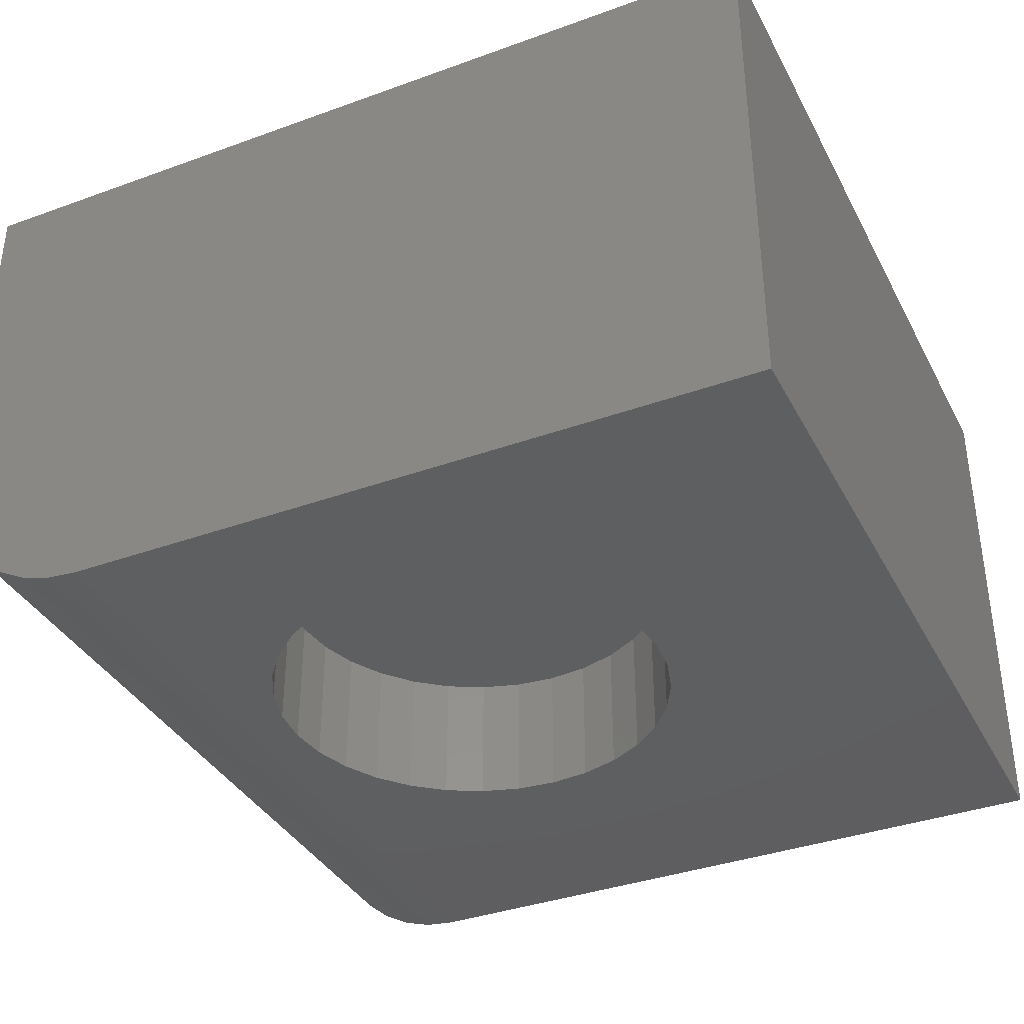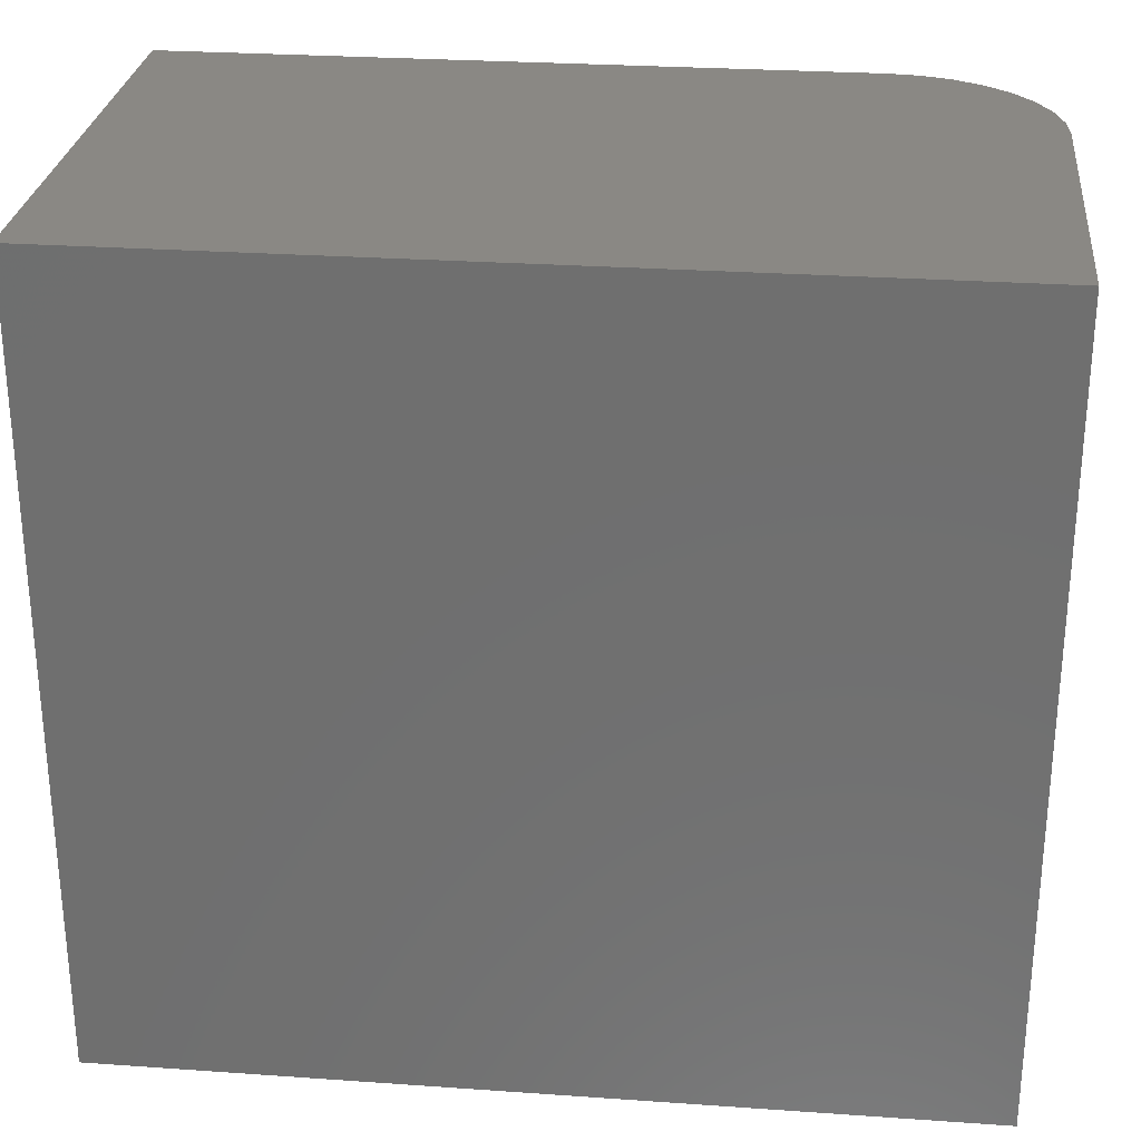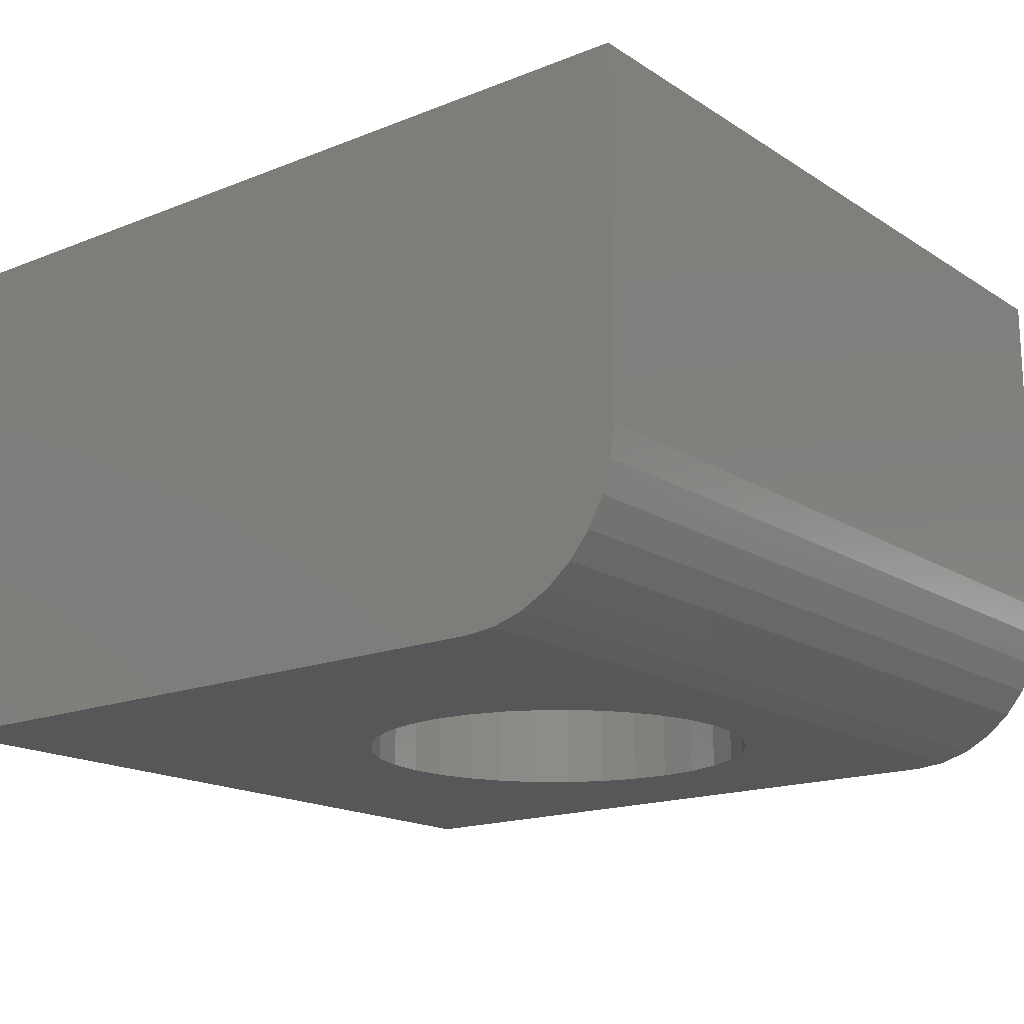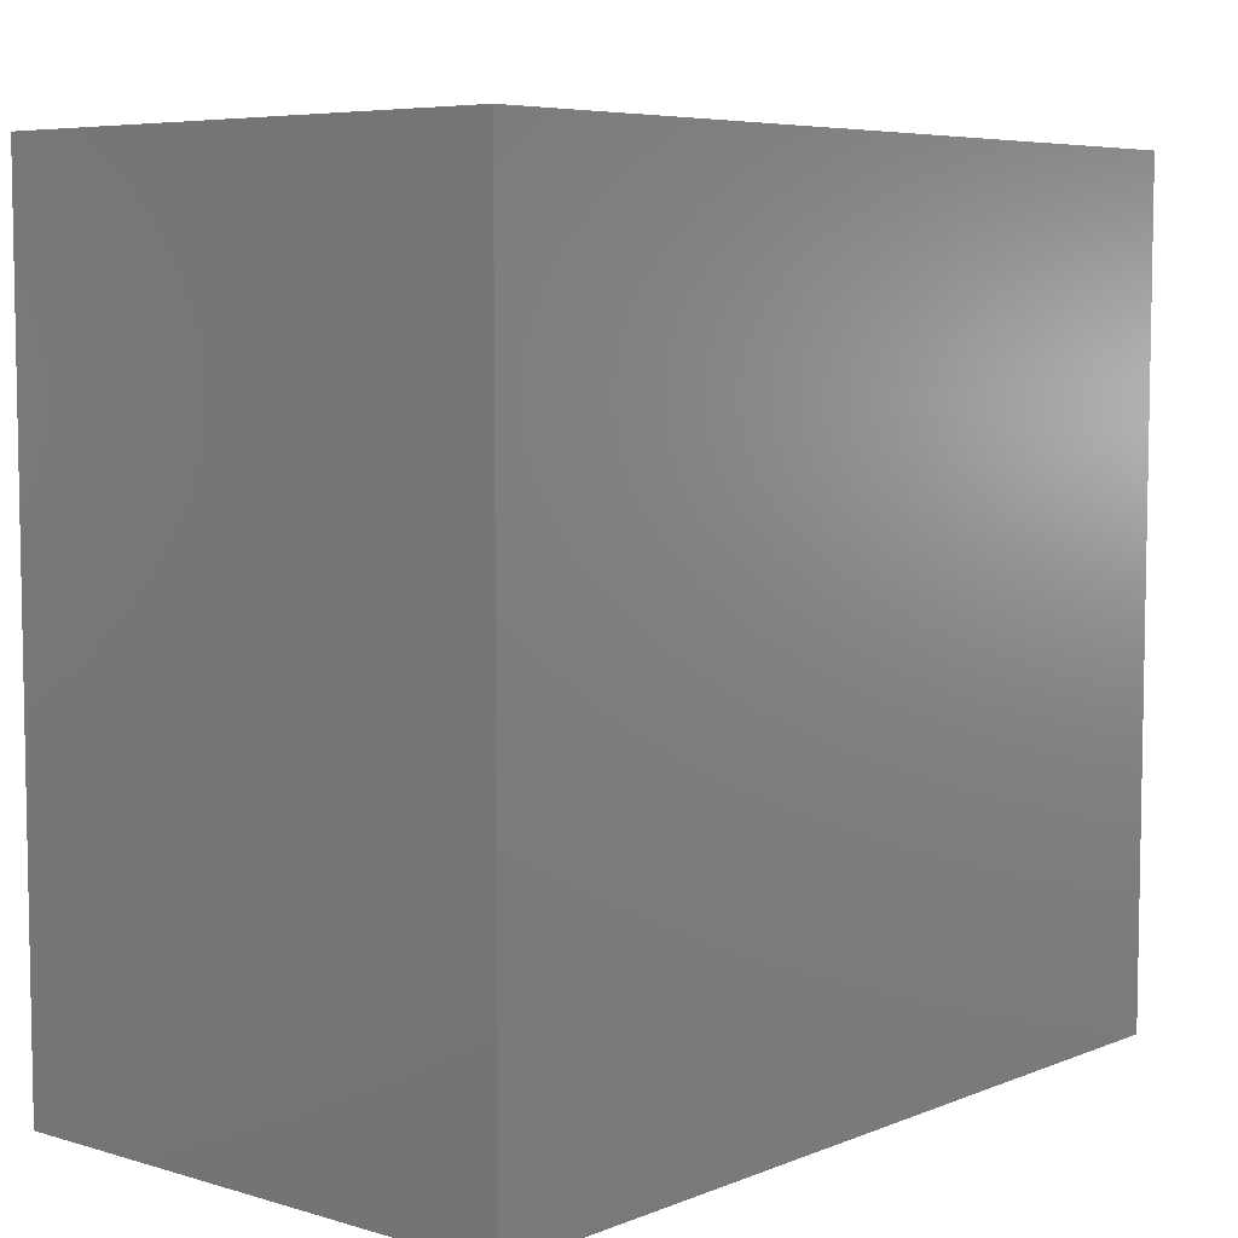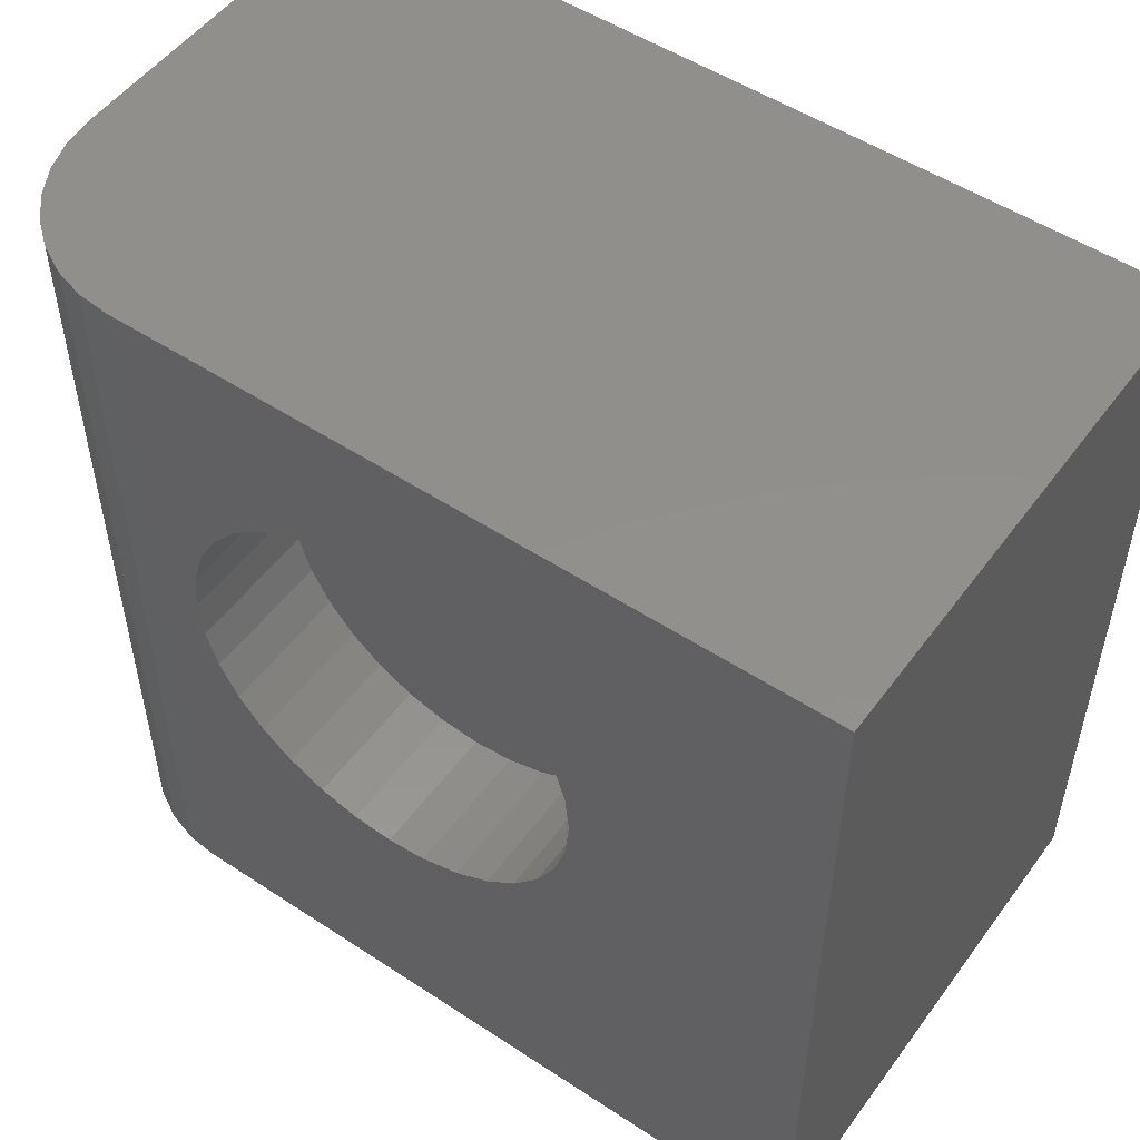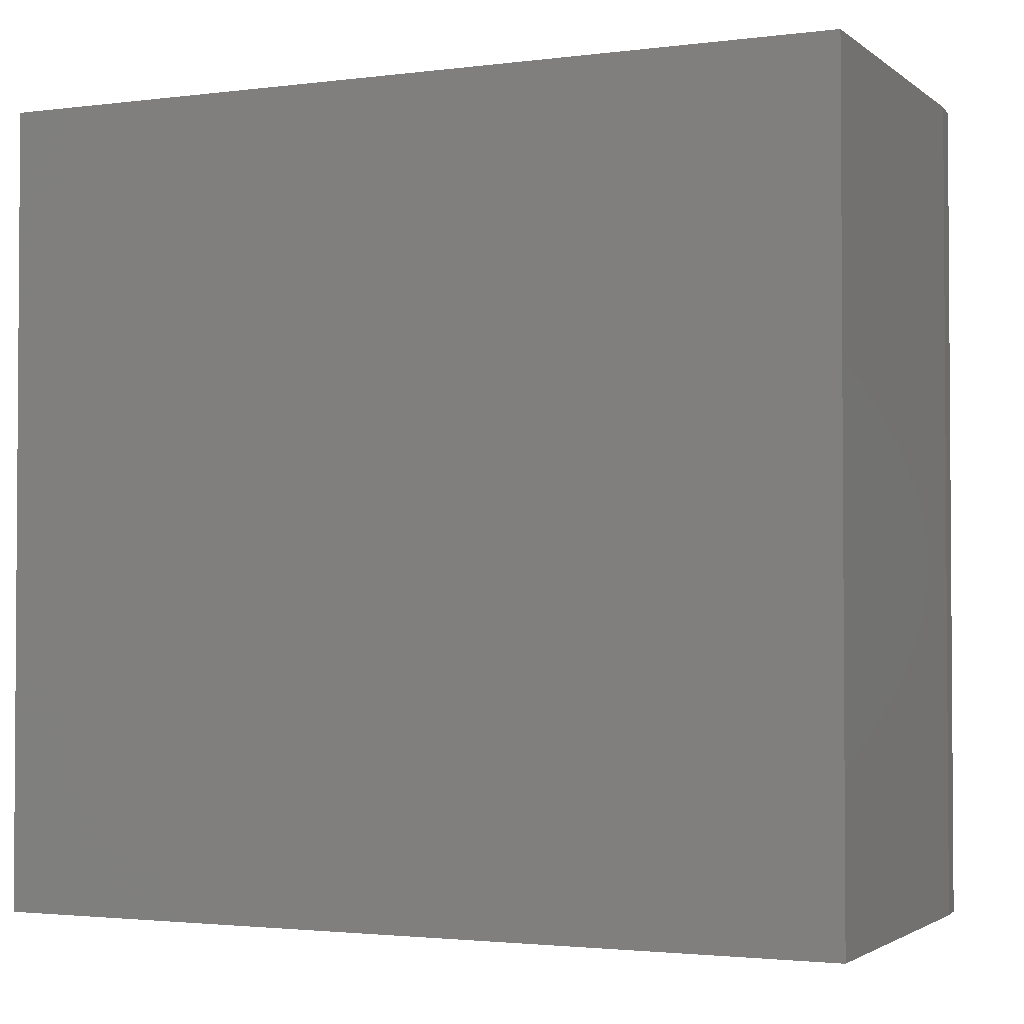
<metadata>
{"format":"stl","ext":"stl","renderer":"f3d","projection":"perspective","resolution":1024,"background":"white","views":[{"elev":-36.9,"azim":25.1,"up":"+Y"},{"elev":27.7,"azim":-173.9,"up":"+Z"},{"elev":-17.0,"azim":-141.5,"up":"+Y"},{"elev":6.4,"azim":130.8,"up":"+Z"},{"elev":51.9,"azim":35.4,"up":"+Z"},{"elev":-2.3,"azim":-155.7,"up":"+Z"}]}
</metadata>
<code>
# stl→obj: 88 verts, 172 faces
v 0.1406 -0.4531 0.7026
v 0.1406 -0.4531 -8.611e-18
v 0.1797 -0.4531 0.3984
v 0.1831 -0.4531 0.4331
v 0.1932 -0.4531 0.4664
v 0.2096 -0.4531 0.4971
v 0.2317 -0.4531 0.524
v 0.2586 -0.4531 0.5461
v 0.2893 -0.4531 0.5625
v 0.3227 -0.4531 0.5727
v 0.3573 -0.4531 0.5761
v 0.75 -0.4531 0.7026
v 0.75 -0.4531 -4.592e-17
v 0.3573 -0.4531 0.2208
v 0.3227 -0.4531 0.2242
v 0.2893 -0.4531 0.2343
v 0.2586 -0.4531 0.2507
v 0.2317 -0.4531 0.2728
v 0.2096 -0.4531 0.2998
v 0.1932 -0.4531 0.3305
v 0.1831 -0.4531 0.3638
v 0.5315 -0.4531 0.4331
v 0.535 -0.4531 0.3984
v 0.5315 -0.4531 0.3638
v 0.5214 -0.4531 0.3305
v 0.505 -0.4531 0.2998
v 0.4829 -0.4531 0.2728
v 0.456 -0.4531 0.2507
v 0.4253 -0.4531 0.2343
v 0.392 -0.4531 0.2242
v 0.392 -0.4531 0.5727
v 0.4253 -0.4531 0.5625
v 0.456 -0.4531 0.5461
v 0.4829 -0.4531 0.524
v 0.505 -0.4531 0.4971
v 0.5214 -0.4531 0.4664
v 0.3573 -0.3359 0.2208
v 0.392 -0.3359 0.2242
v 0.4253 -0.3359 0.2343
v 0.456 -0.3359 0.2507
v 0.4829 -0.3359 0.2728
v 0.505 -0.3359 0.2998
v 0.5214 -0.3359 0.3305
v 0.5315 -0.3359 0.3638
v 0.535 -0.3359 0.3984
v 0.3227 -0.3359 0.2242
v 0.2893 -0.3359 0.2343
v 0.2586 -0.3359 0.2507
v 0.2317 -0.3359 0.2728
v 0.2096 -0.3359 0.2998
v 0.1932 -0.3359 0.3305
v 0.1831 -0.3359 0.3638
v 0.1797 -0.3359 0.3984
v 0.3573 -0.3359 0.5761
v 0.3227 -0.3359 0.5727
v 0.2893 -0.3359 0.5625
v 0.2586 -0.3359 0.5461
v 0.2317 -0.3359 0.524
v 0.2096 -0.3359 0.4971
v 0.1932 -0.3359 0.4664
v 0.1831 -0.3359 0.4331
v 0.392 -0.3359 0.5727
v 0.4253 -0.3359 0.5625
v 0.456 -0.3359 0.5461
v 0.4829 -0.3359 0.524
v 0.505 -0.3359 0.4971
v 0.5214 -0.3359 0.4664
v 0.5315 -0.3359 0.4331
v 0 -0.3125 0.7026
v 4.302e-17 0 0.7026
v 0 -0.3125 0
v 0 0 0
v 0.002702 -0.3399 0.7026
v 0.0107 -0.3663 0.7026
v 0.0237 -0.3906 0.7026
v 0.04119 -0.4119 0.7026
v 0.0625 -0.4294 0.7026
v 0.08681 -0.4424 0.7026
v 0.1132 -0.4504 0.7026
v 0.75 0 0.7026
v 0.1132 -0.4504 -6.931e-18
v 0.08681 -0.4424 -5.316e-18
v 0.0625 -0.4294 -3.827e-18
v 0.04119 -0.4119 -2.522e-18
v 0.0237 -0.3906 -1.451e-18
v 0.0107 -0.3663 -6.555e-19
v 0.002702 -0.3399 -1.655e-19
v 0.75 0 -4.592e-17
f 1 2 3
f 1 3 4
f 1 4 5
f 1 5 6
f 1 6 7
f 1 7 8
f 1 8 9
f 1 9 10
f 1 10 11
f 1 11 12
f 2 13 14
f 2 14 15
f 2 15 16
f 2 16 17
f 2 17 18
f 2 18 19
f 2 19 20
f 2 20 21
f 2 21 3
f 13 22 23
f 13 23 24
f 13 24 25
f 13 25 26
f 13 26 27
f 13 27 28
f 13 28 29
f 13 29 30
f 13 30 14
f 12 11 31
f 12 31 32
f 12 32 33
f 12 33 34
f 12 34 35
f 12 35 36
f 12 36 22
f 12 22 13
f 37 30 38
f 38 30 29
f 38 29 39
f 39 29 28
f 39 28 40
f 40 28 27
f 40 27 41
f 41 27 26
f 41 26 42
f 42 26 25
f 42 25 43
f 43 25 24
f 43 24 44
f 44 24 23
f 44 23 45
f 30 37 14
f 14 37 46
f 14 46 15
f 15 46 47
f 15 47 16
f 16 47 48
f 16 48 17
f 17 48 49
f 17 49 18
f 18 49 50
f 18 50 19
f 19 50 51
f 19 51 20
f 20 51 52
f 20 52 21
f 21 52 53
f 21 53 3
f 54 10 55
f 55 10 9
f 55 9 56
f 56 9 8
f 56 8 57
f 57 8 7
f 57 7 58
f 58 7 6
f 58 6 59
f 59 6 5
f 59 5 60
f 60 5 4
f 60 4 61
f 61 4 3
f 61 3 53
f 10 54 11
f 11 54 62
f 11 62 31
f 31 62 63
f 31 63 32
f 32 63 64
f 32 64 33
f 33 64 65
f 33 65 34
f 34 65 66
f 34 66 35
f 35 66 67
f 35 67 36
f 36 67 68
f 36 68 22
f 22 68 45
f 22 45 23
f 55 62 54
f 62 55 56
f 62 56 63
f 39 46 38
f 38 46 37
f 63 56 64
f 64 56 57
f 64 57 65
f 65 57 58
f 65 58 66
f 66 58 59
f 66 59 67
f 67 59 60
f 67 60 68
f 68 60 61
f 68 61 45
f 45 61 53
f 45 53 44
f 44 53 52
f 44 52 43
f 43 52 51
f 43 51 42
f 42 51 50
f 42 50 41
f 41 50 49
f 41 49 40
f 40 49 48
f 40 48 39
f 39 48 47
f 39 47 46
f 69 70 71
f 71 70 72
f 70 69 73
f 70 73 74
f 70 74 75
f 70 75 76
f 70 76 77
f 70 77 78
f 70 78 79
f 70 79 1
f 70 1 12
f 70 12 80
f 2 81 82
f 2 82 83
f 2 83 84
f 2 84 85
f 2 85 86
f 2 86 87
f 2 87 71
f 2 71 72
f 2 72 88
f 2 88 13
f 69 71 73
f 73 71 87
f 73 87 74
f 74 87 86
f 74 86 75
f 75 86 85
f 75 85 76
f 76 85 84
f 76 84 77
f 77 84 83
f 77 83 78
f 78 83 82
f 78 82 79
f 79 82 81
f 79 81 1
f 1 81 2
f 72 70 88
f 88 70 80
f 13 88 12
f 12 88 80

</code>
